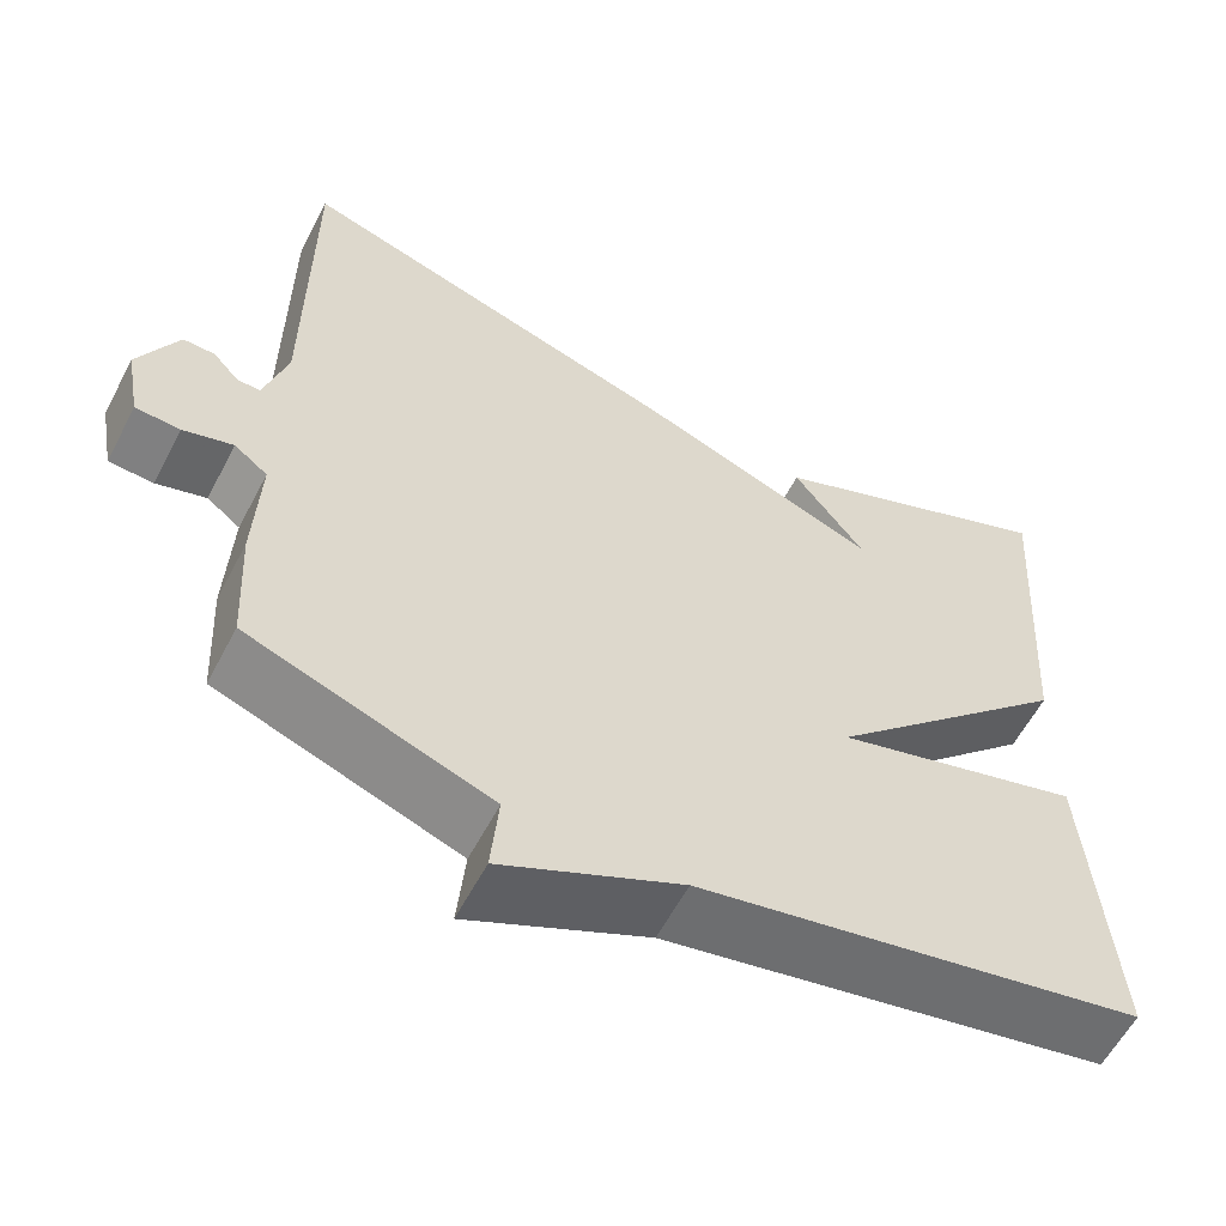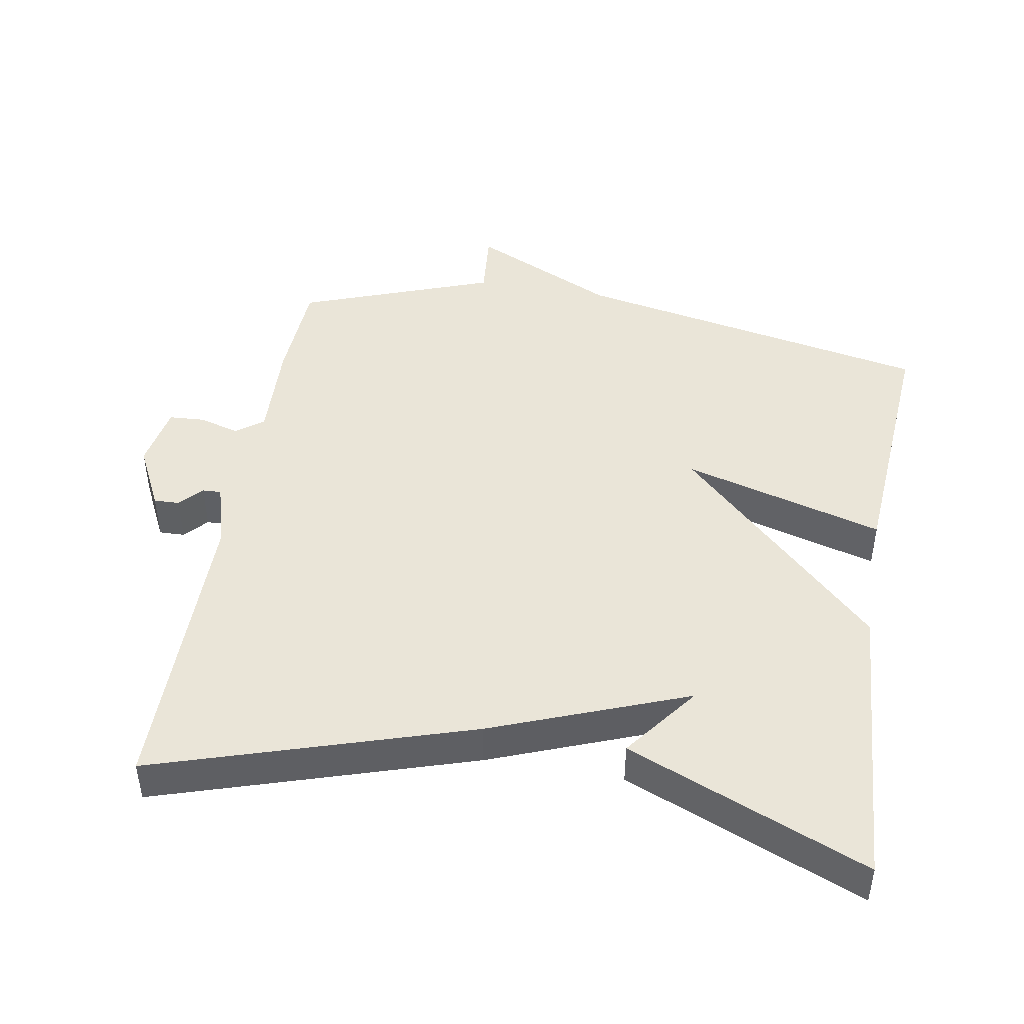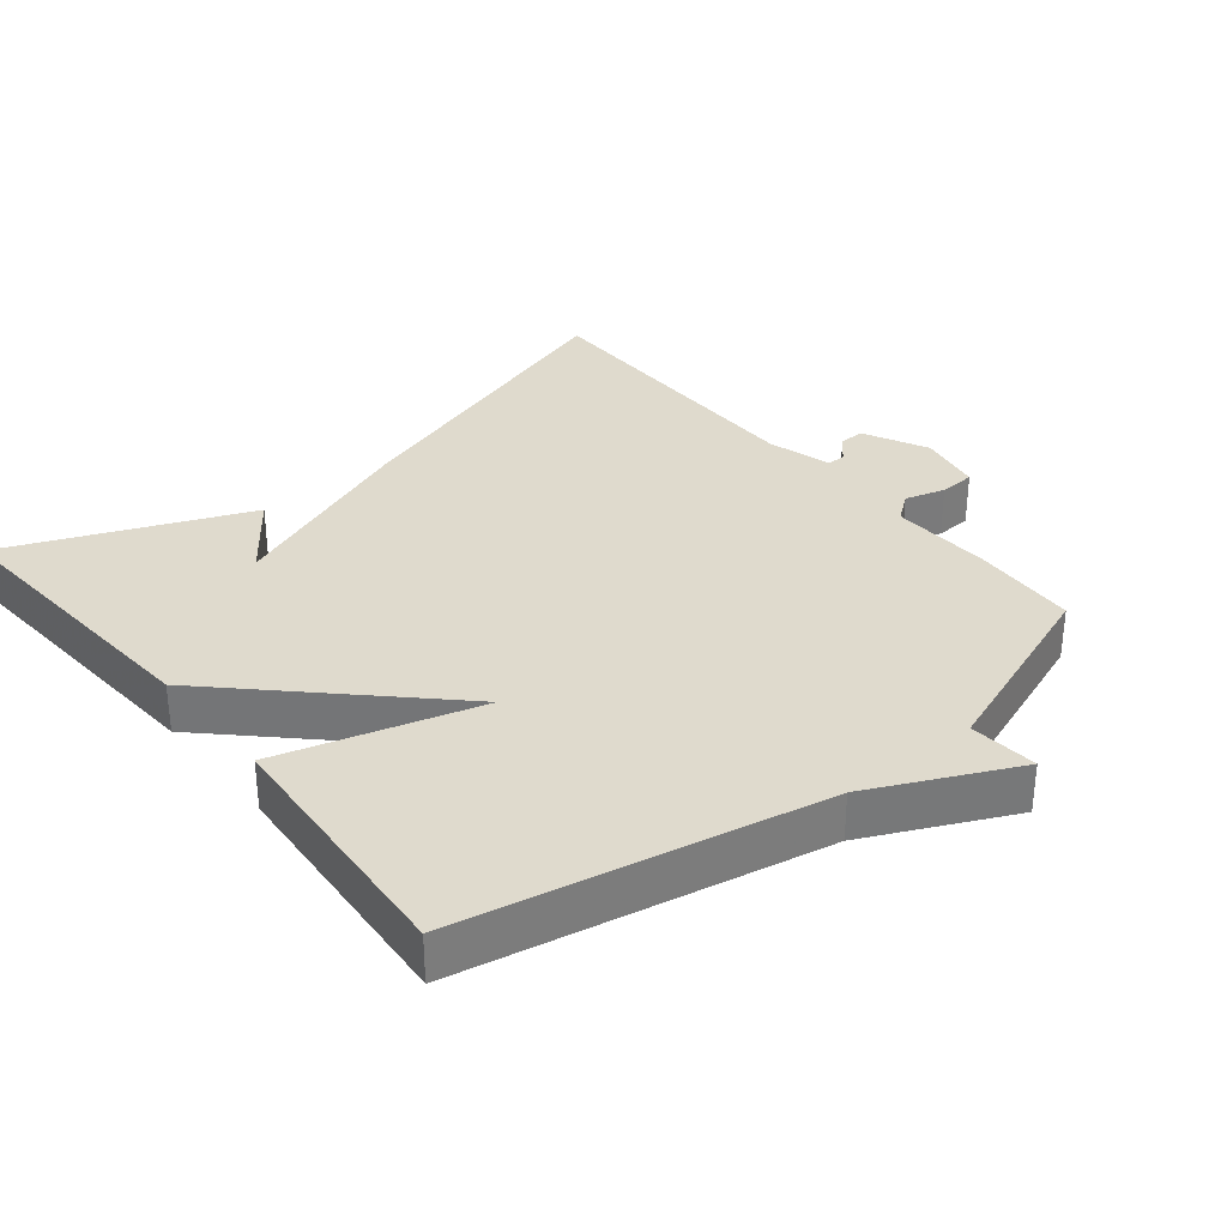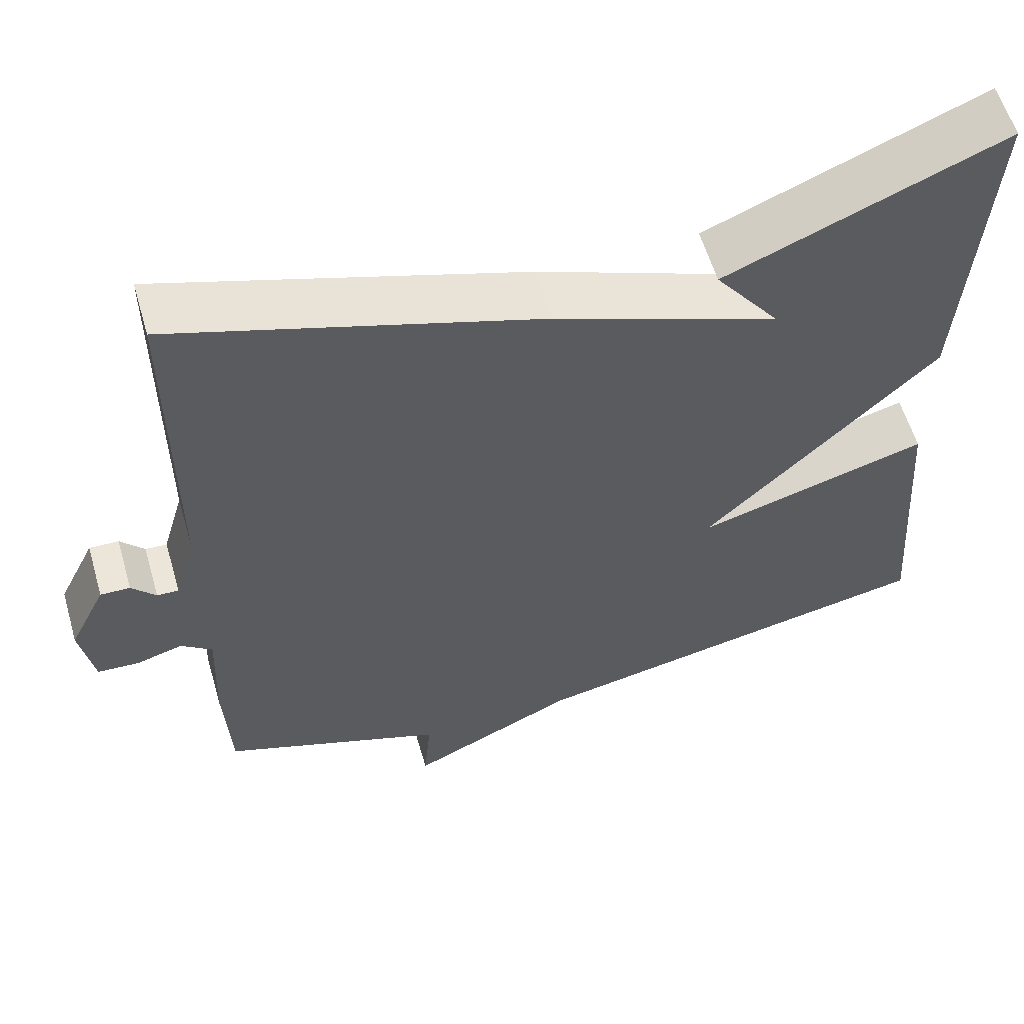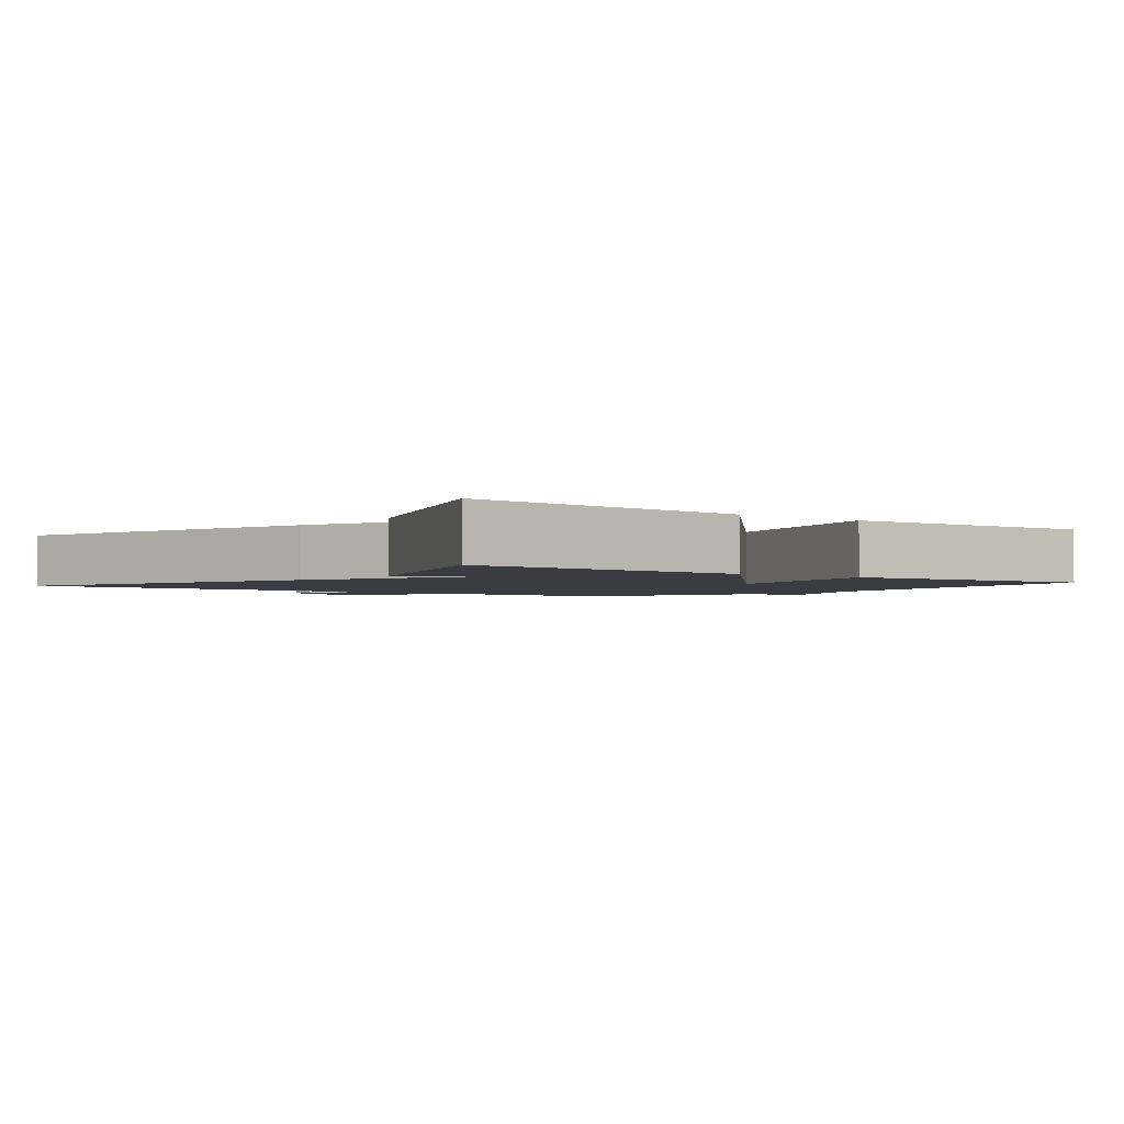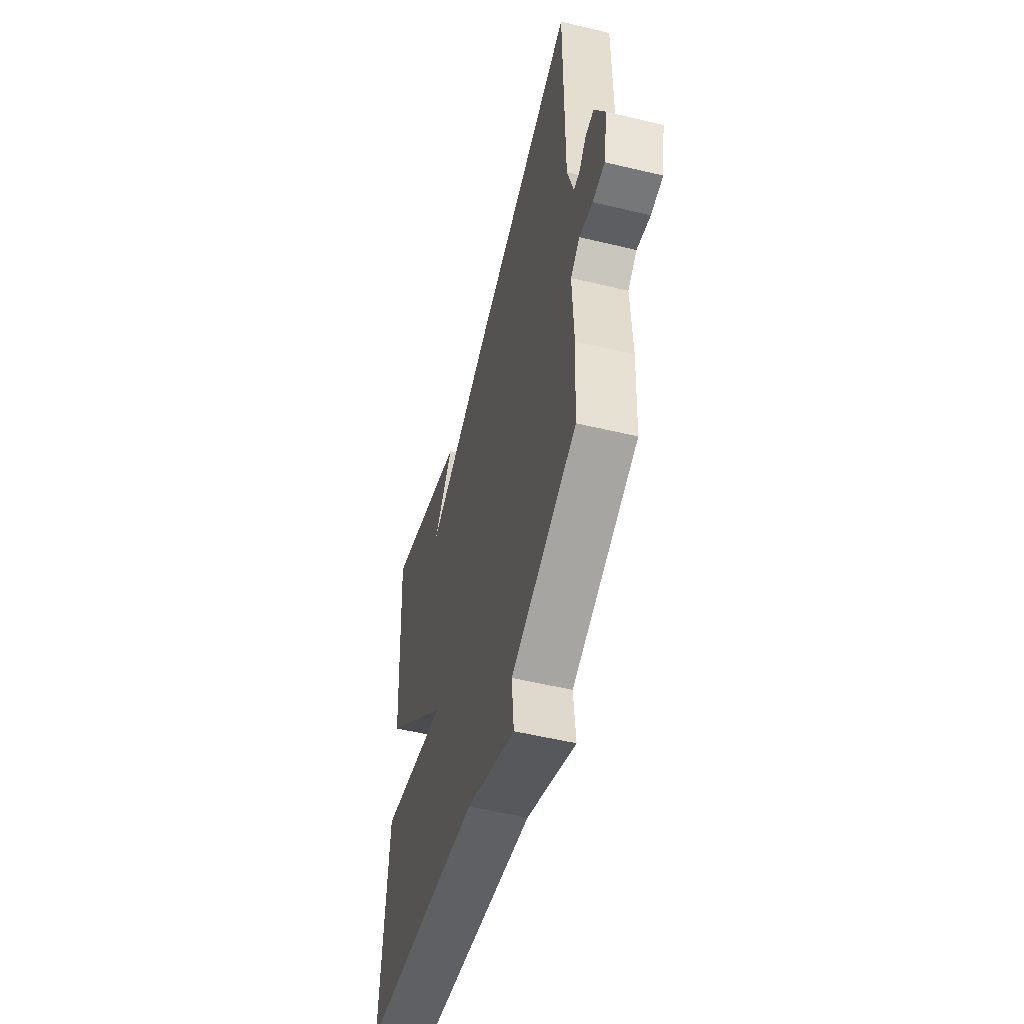
<metadata>
{"format":"obj","ext":"obj","renderer":"f3d","projection":"perspective","resolution":1024,"background":"white","views":[{"elev":-59.0,"azim":-27.6,"up":"+Z"},{"elev":45.3,"azim":9.8,"up":"+Y"},{"elev":32.9,"azim":140.9,"up":"+Y"},{"elev":58.2,"azim":-16.2,"up":"+Z"},{"elev":-2.2,"azim":51.4,"up":"+Y"},{"elev":-53.7,"azim":-104.3,"up":"+Z"}]}
</metadata>
<code>
v 0.5 0.07 0.5
v 0.472 0.07 0.076
v 0.182 0.07 -0.207
v 0.472 0.07 -0.124
v 0.5 0.07 -0.5
v -0.02 0.07 -0.603
v -0.229 0.07 -0.702
v -0.22 0.07 -0.603
v -0.5 0.07 -0.5
v -0.508 0.07 -0.348
v -0.502 0.07 -0.2
v -0.541 0.07 -0.17
v -0.599 0.07 -0.187
v -0.651 0.07 -0.184
v -0.668 0.07 -0.091
v -0.622 0.07 0.002
v -0.585 0.07 0.001
v -0.555 0.07 -0.032
v -0.528 0.07 -0.033
v -0.501 0.07 0.06
v -0.5 0.07 0.5
v -0.046 0.07 0.356
v 0.236 0.07 0.247
v 0.154 0.07 0.356
v 0.5 0 0.5
v 0.472 0 0.076
v 0.182 0 -0.207
v 0.472 0 -0.124
v 0.5 0 -0.5
v -0.02 0 -0.603
v -0.229 0 -0.702
v -0.22 0 -0.603
v -0.5 0 -0.5
v -0.508 0 -0.348
v -0.502 0 -0.2
v -0.541 0 -0.17
v -0.599 0 -0.187
v -0.651 0 -0.184
v -0.668 0 -0.091
v -0.622 0 0.002
v -0.585 0 0.001
v -0.555 0 -0.032
v -0.528 0 -0.033
v -0.501 0 0.06
v -0.5 0 0.5
v -0.046 0 0.356
v 0.236 0 0.247
v 0.154 0 0.356
f 23 24 1 2
f 23 2 3
f 22 23 3
f 21 22 3
f 20 21 3
f 19 20 3
f 18 19 3
f 16 17 18
f 15 16 18
f 14 15 18
f 13 14 18
f 12 13 18
f 11 12 18 3
f 10 11 3
f 9 10 3
f 8 9 3
f 8 3 4
f 7 8 4
f 6 7 4
f 4 5 6
f 26 25 48 47
f 27 26 47
f 27 47 46
f 27 46 45
f 27 45 44
f 27 44 43
f 27 43 42
f 42 41 40
f 42 40 39
f 42 39 38
f 42 38 37
f 42 37 36
f 27 42 36 35
f 27 35 34
f 27 34 33
f 27 33 32
f 28 27 32
f 28 32 31
f 28 31 30
f 30 29 28
f 1 25 26 2
f 2 26 27 3
f 3 27 28 4
f 4 28 29 5
f 5 29 30 6
f 6 30 31 7
f 7 31 32 8
f 8 32 33 9
f 9 33 34 10
f 10 34 35 11
f 11 35 36 12
f 12 36 37 13
f 13 37 38 14
f 14 38 39 15
f 15 39 40 16
f 16 40 41 17
f 17 41 42 18
f 18 42 43 19
f 19 43 44 20
f 20 44 45 21
f 21 45 46 22
f 22 46 47 23
f 23 47 48 24
f 24 48 25 1

</code>
